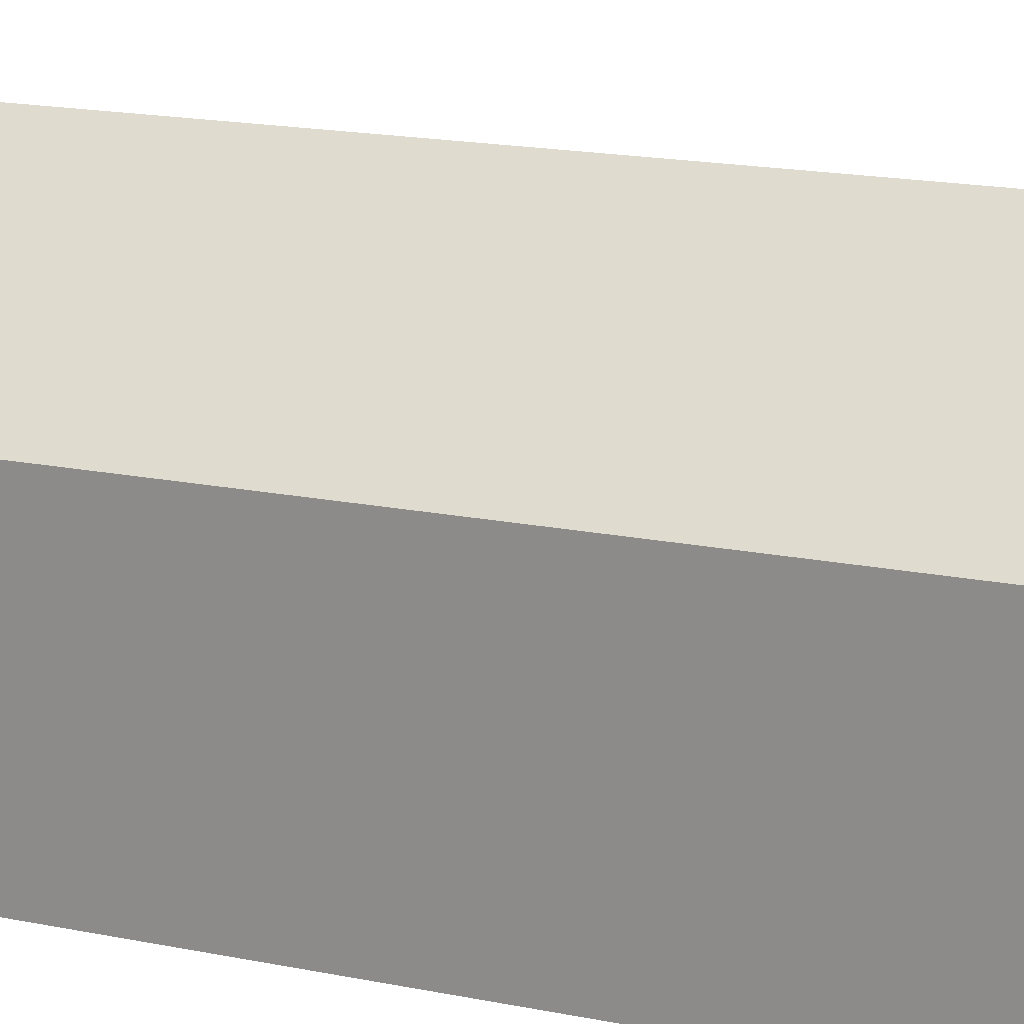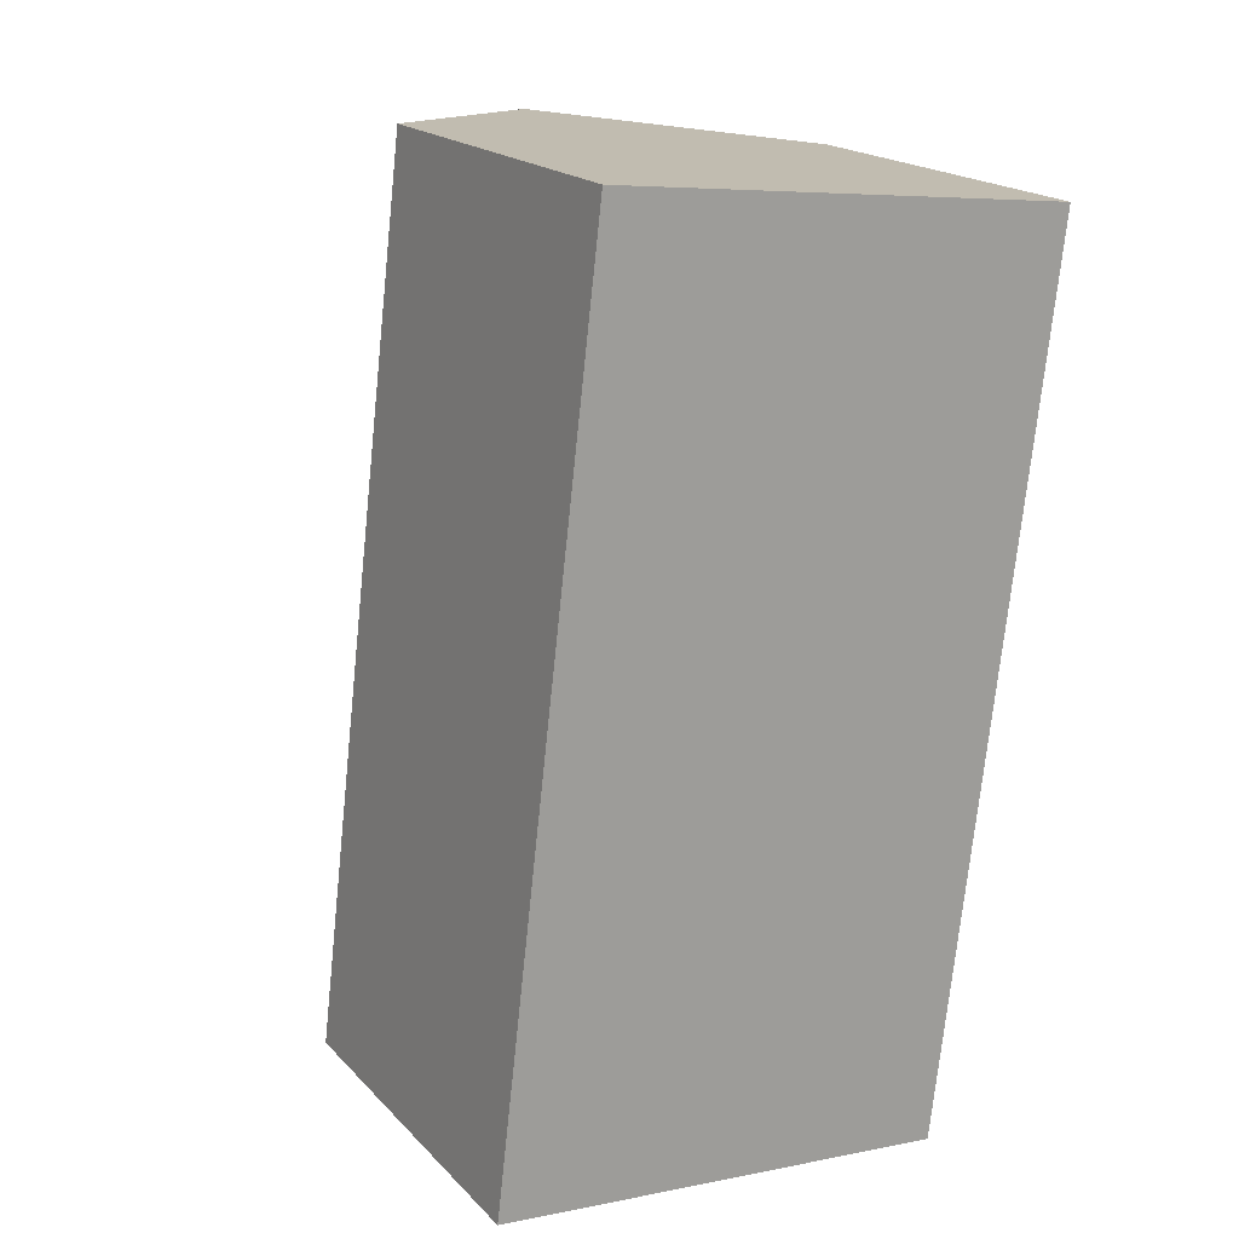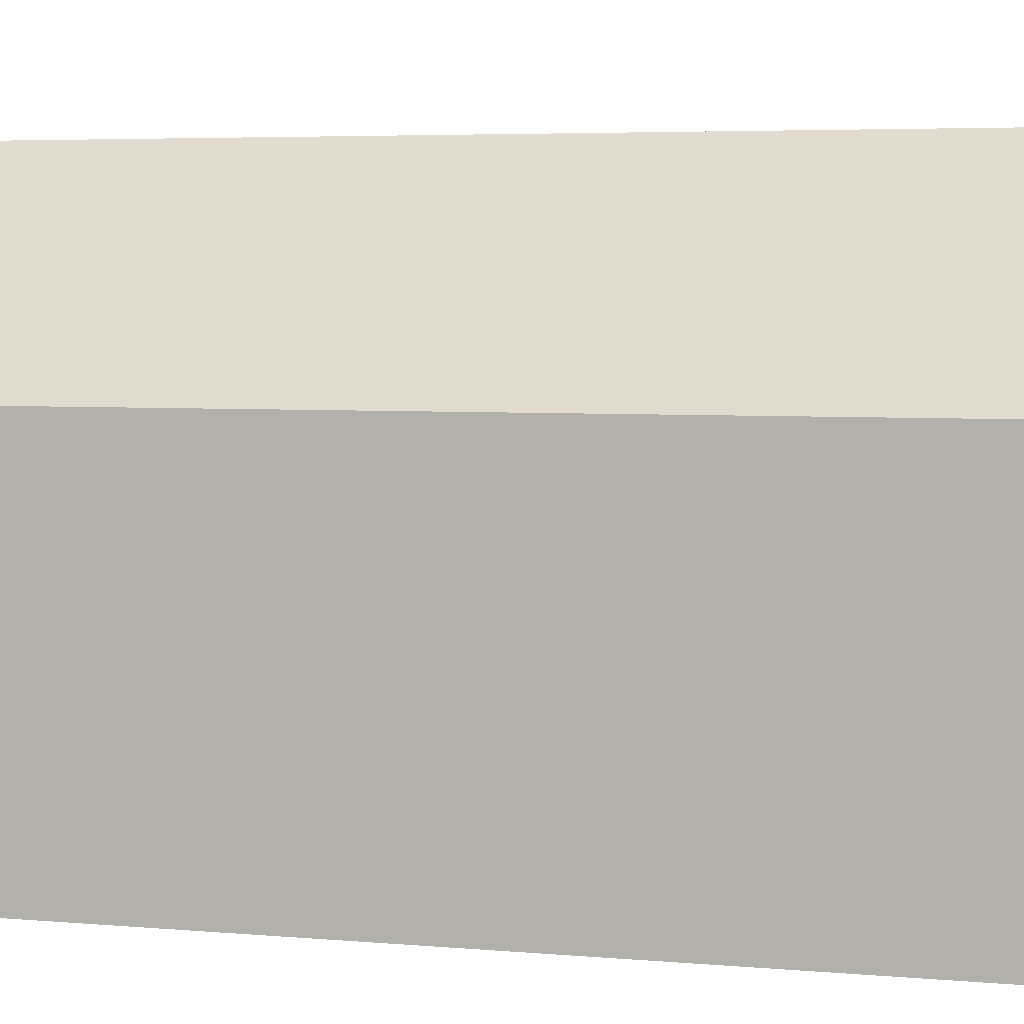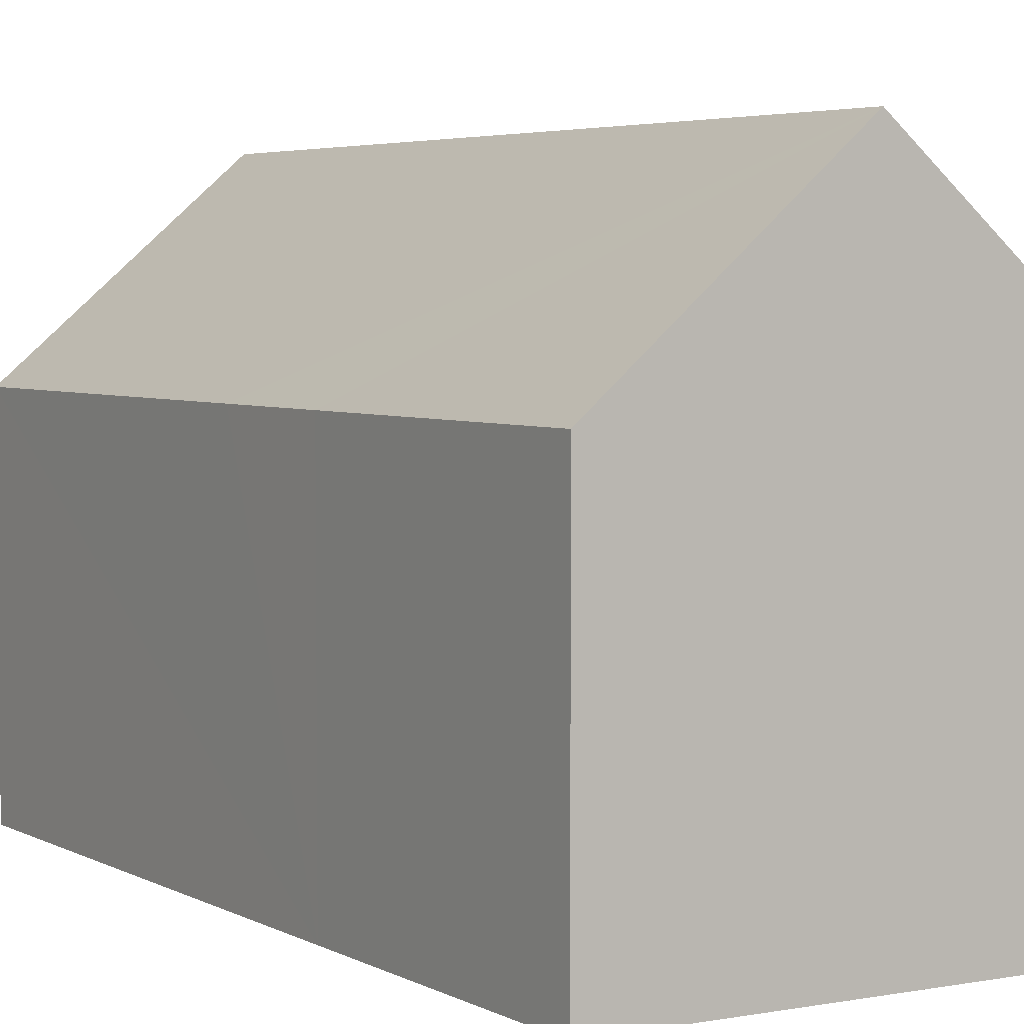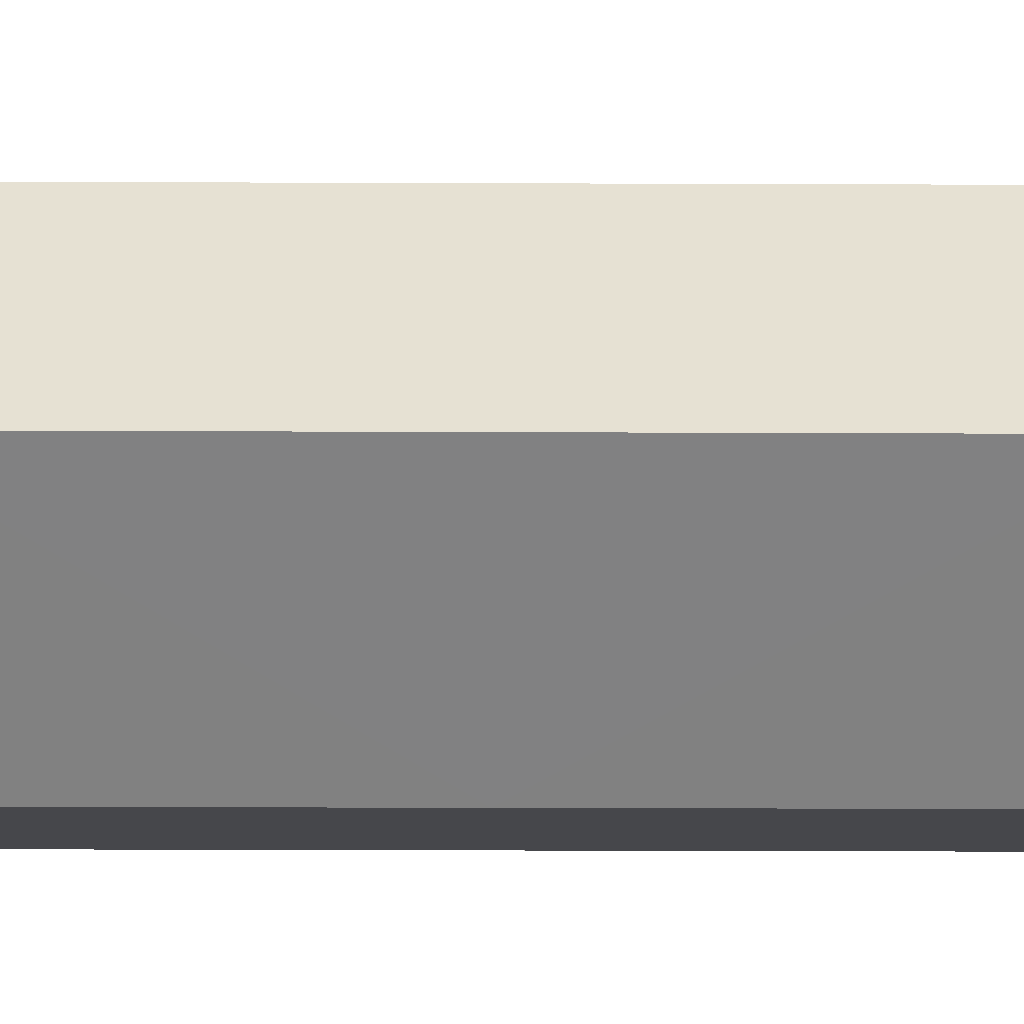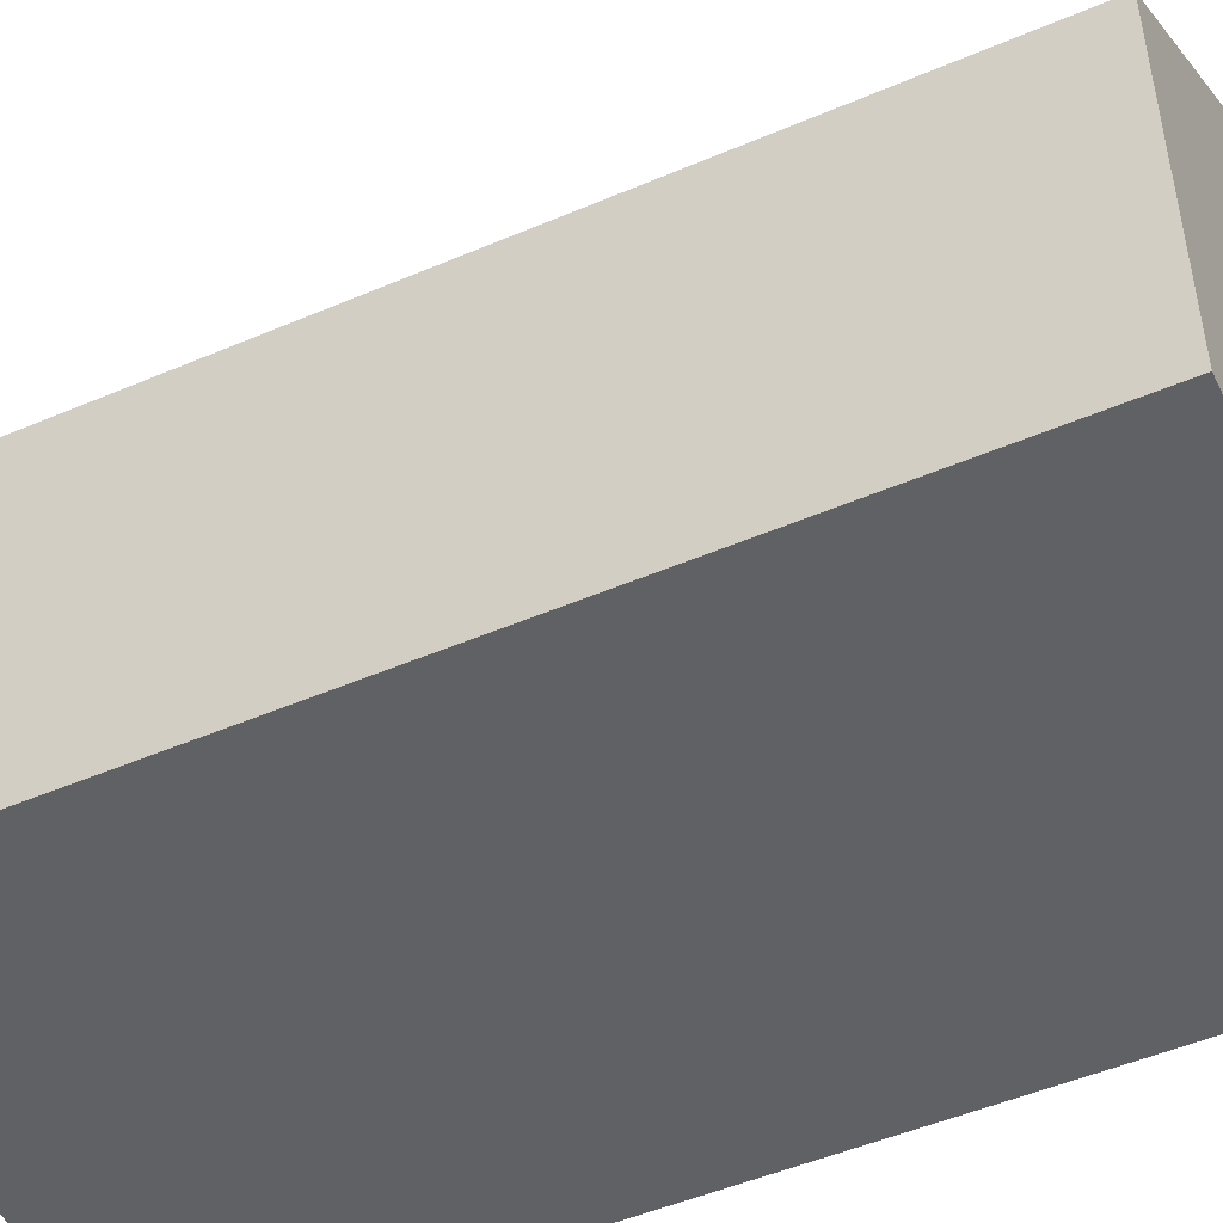
<metadata>
{"format":"obj","ext":"obj","renderer":"f3d","projection":"perspective","resolution":1024,"background":"white","views":[{"elev":20.9,"azim":-64.3,"up":"+Y"},{"elev":19.4,"azim":-29.8,"up":"+Z"},{"elev":4.4,"azim":113.8,"up":"+Y"},{"elev":4.2,"azim":155.4,"up":"+Y"},{"elev":79.2,"azim":97.0,"up":"+Y"},{"elev":-49.7,"azim":-57.9,"up":"+Y"}]}
</metadata>
<code>
v  13.64 9.787 10.7
v  8.909 15.02 22.8
v  15.01 9.779 22.09
v  6.097 15.02 -0.697
v  13.21 9.789 7.131
v  12.19 9.794 -1.392
v  2.813 9.786 23.5
v  0 9.786 5.992e-16
v  12.19 8.524e-17 -1.392
v  13.21 -4.366e-16 7.131
v  13.64 -6.551e-16 10.7
v  15.01 -1.353e-15 22.09
v  0 0 0
v  6.097 4.268e-17 -0.697
v  2.813 -1.439e-15 23.5
v  8.909 -1.396e-15 22.8
g defaultobject
f 1 2 3
f 2 1 4
f 4 1 5
f 4 5 6
f 4 7 2
f 7 4 8
f 5 9 6
f 9 5 10
f 10 5 1
f 10 1 3
f 10 3 11
f 11 3 12
f 6 8 4
f 8 6 9
f 8 9 13
f 13 9 14
f 13 7 8
f 7 13 15
f 7 3 2
f 3 7 15
f 3 15 12
f 12 15 16
f 10 14 9
f 14 10 13
f 13 10 15
f 15 10 11
f 15 11 16
f 16 11 12

</code>
